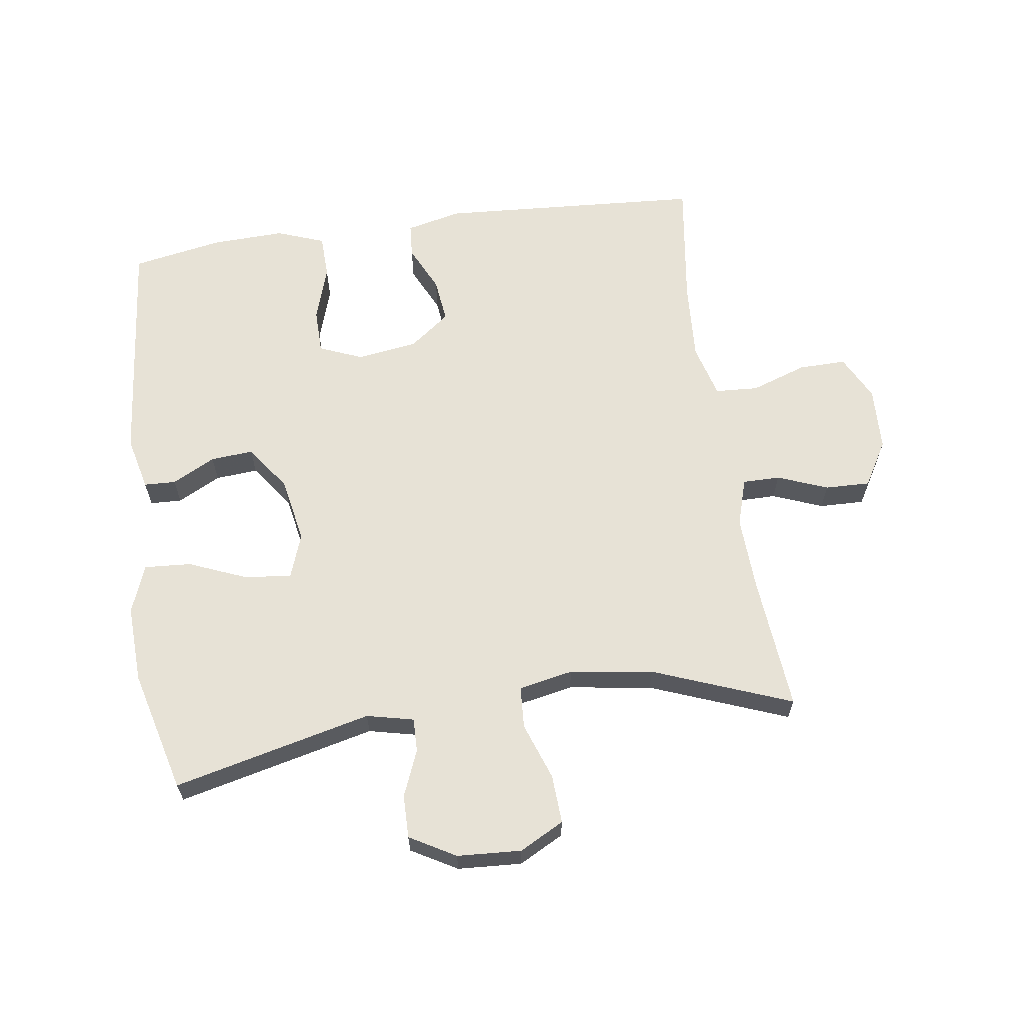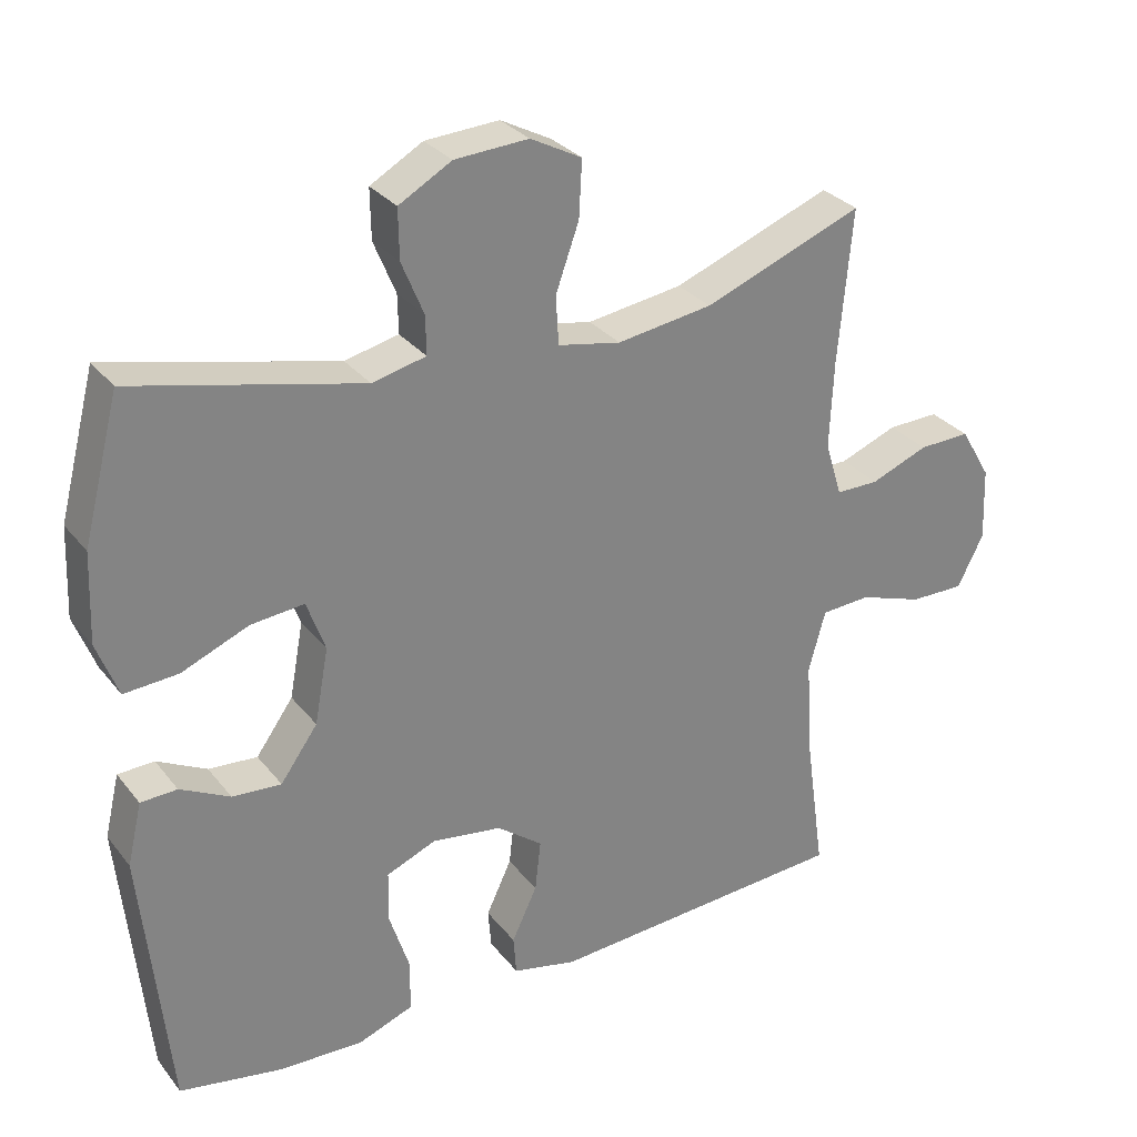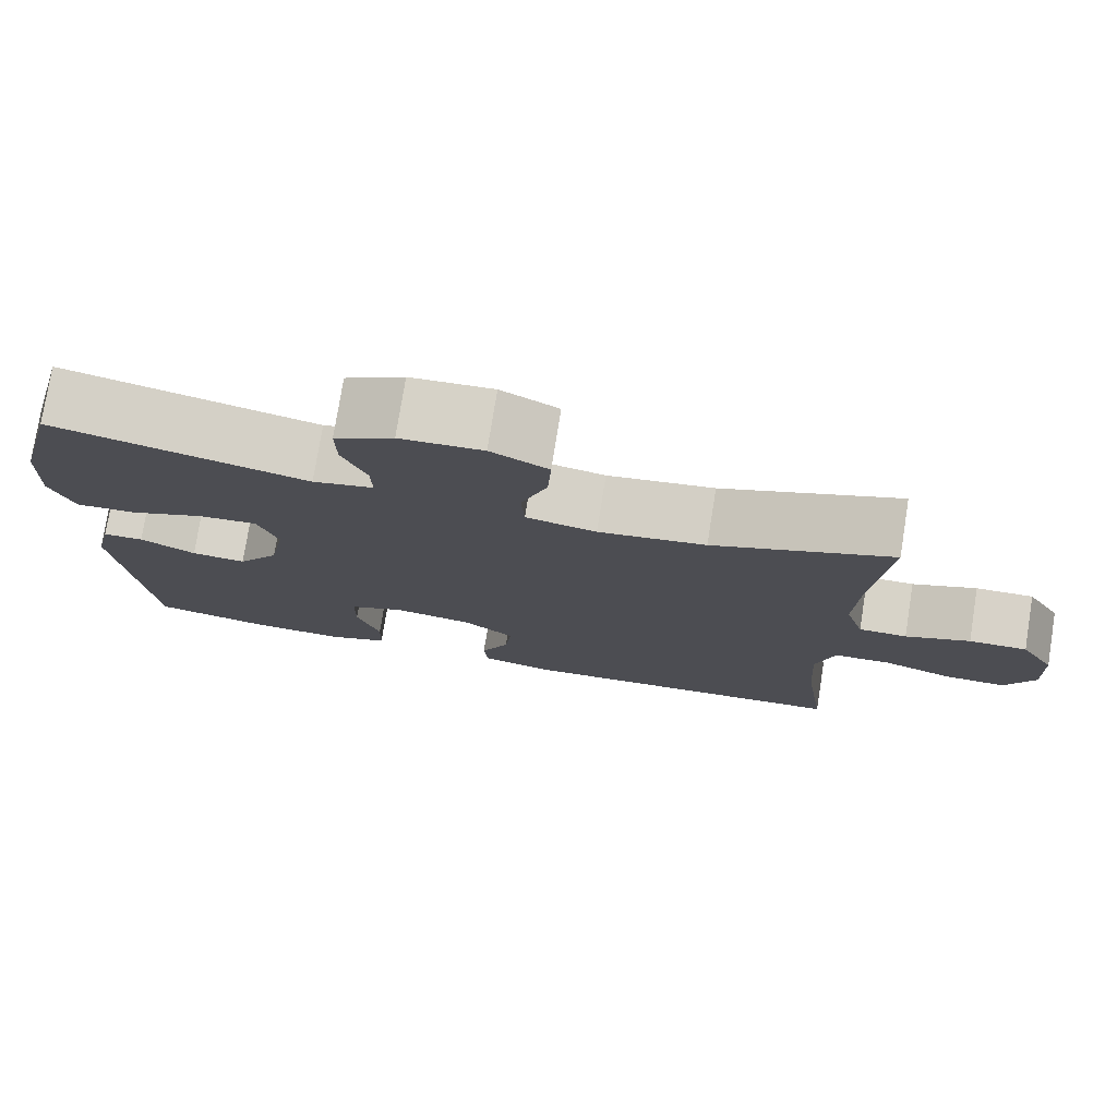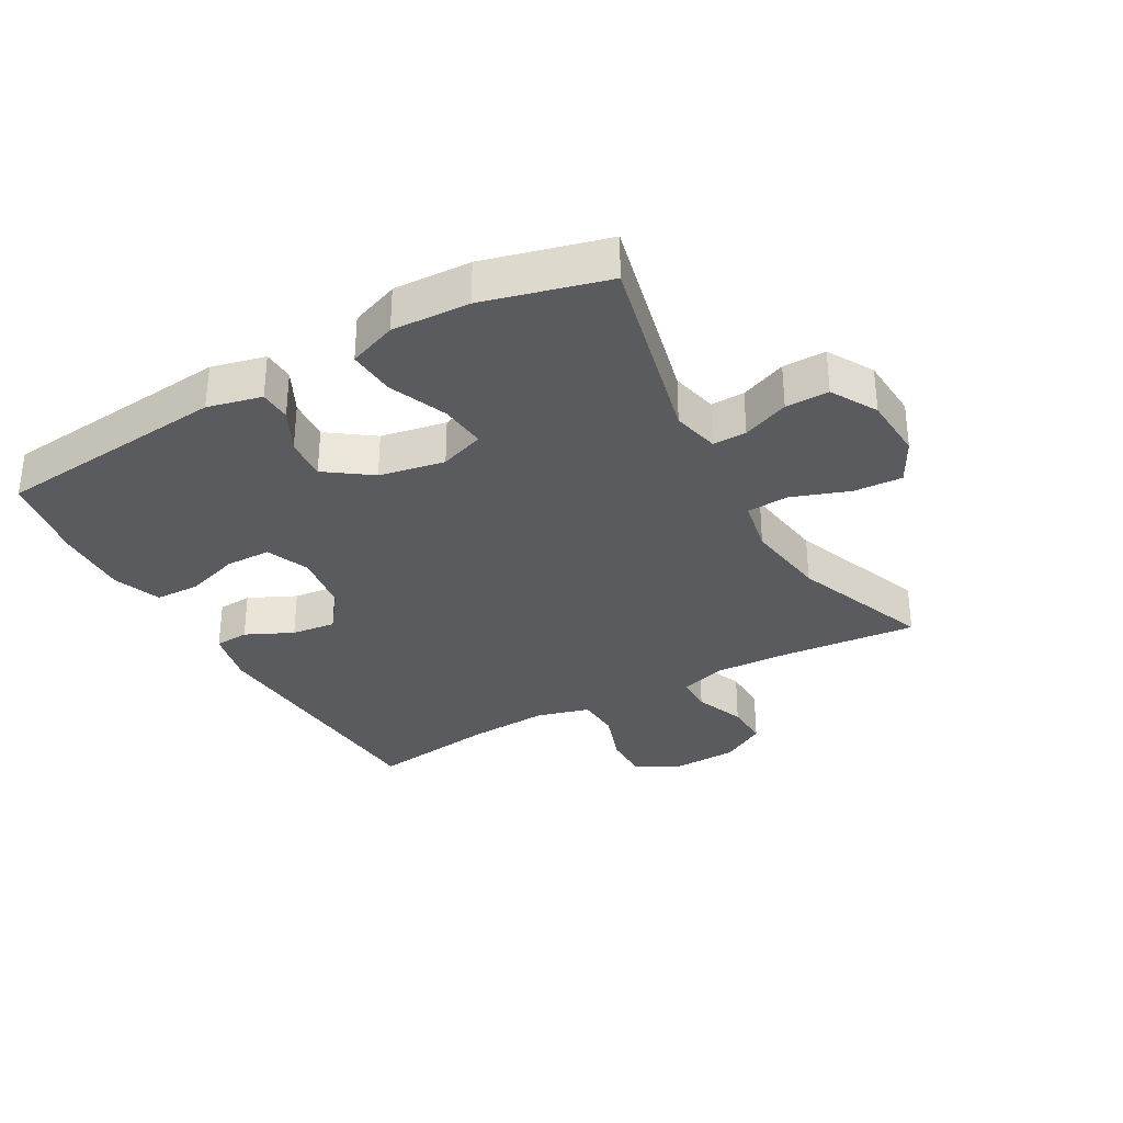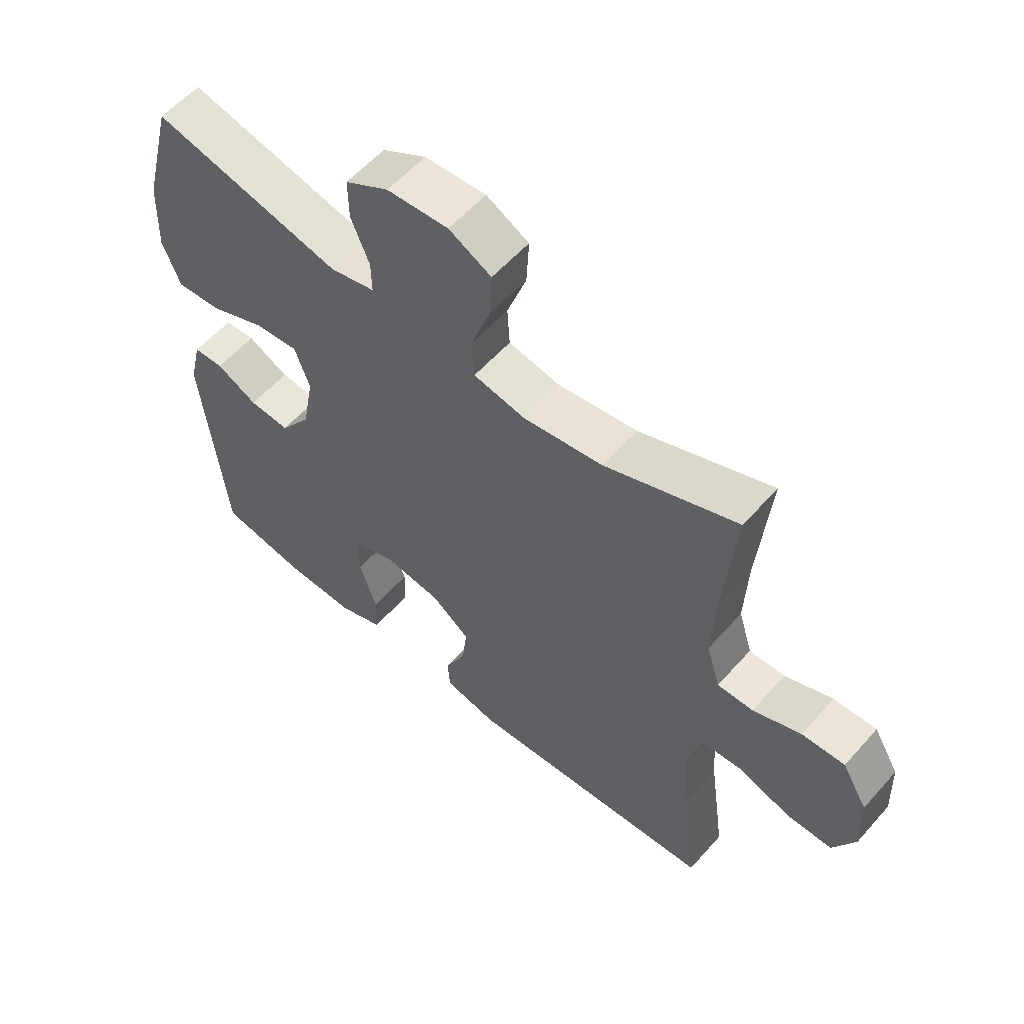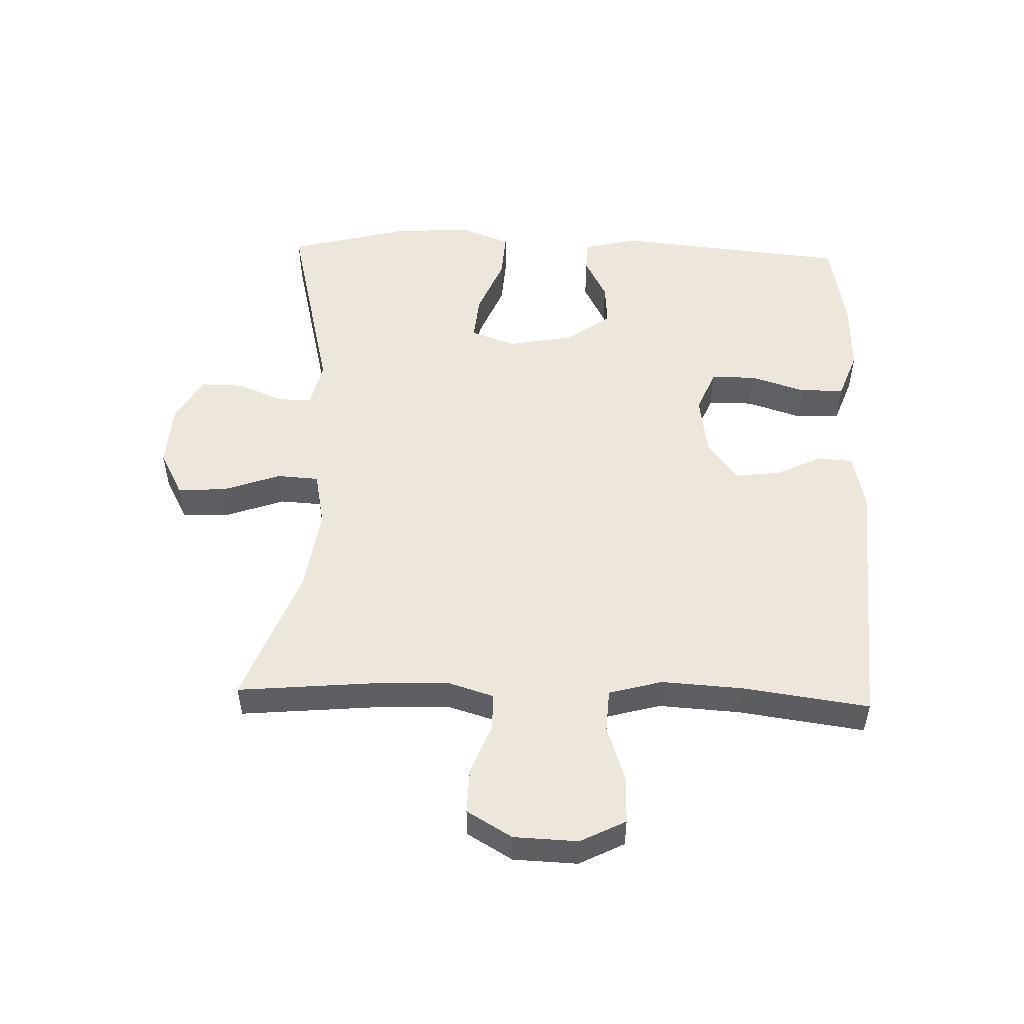
<metadata>
{"format":"obj","ext":"obj","renderer":"f3d","projection":"perspective","resolution":1024,"background":"white","views":[{"elev":63.4,"azim":-8.2,"up":"+Y"},{"elev":29.8,"azim":-30.8,"up":"+Z"},{"elev":76.8,"azim":9.1,"up":"+Z"},{"elev":-32.5,"azim":-60.7,"up":"+Y"},{"elev":57.4,"azim":41.0,"up":"+Z"},{"elev":51.7,"azim":91.8,"up":"+Y"}]}
</metadata>
<code>
v 0.5 0.07 0.5
v 0.481 0.07 0.287
v 0.476 0.07 0.169
v 0.499 0.07 0.094
v 0.558 0.07 0.094
v 0.637 0.07 0.125
v 0.708 0.07 0.127
v 0.75 0.07 0.056
v 0.754 0.07 -0.045
v 0.718 0.07 -0.116
v 0.643 0.07 -0.115
v 0.555 0.07 -0.085
v 0.487 0.07 -0.089
v 0.464 0.07 -0.173
v 0.472 0.07 -0.301
v 0.5 0.07 -0.5
v 0.084 0.07 -0.527
v -0.004 0.07 -0.507
v -0.008 0.07 -0.453
v 0.027 0.07 -0.379
v 0.035 0.07 -0.309
v -0.028 0.07 -0.261
v -0.124 0.07 -0.247
v -0.192 0.07 -0.275
v -0.193 0.07 -0.346
v -0.165 0.07 -0.433
v -0.167 0.07 -0.502
v -0.242 0.07 -0.53
v -0.358 0.07 -0.526
v -0.5 0.07 -0.5
v -0.537 0.07 -0.132
v -0.517 0.07 -0.047
v -0.467 0.07 -0.045
v -0.399 0.07 -0.08
v -0.332 0.07 -0.085
v -0.281 0.07 -0.014
v -0.262 0.07 0.089
v -0.287 0.07 0.159
v -0.36 0.07 0.152
v -0.452 0.07 0.114
v -0.526 0.07 0.109
v -0.555 0.07 0.185
v -0.55 0.07 0.307
v -0.5 0.07 0.5
v -0.188 0.07 0.426
v -0.114 0.07 0.443
v -0.115 0.07 0.496
v -0.145 0.07 0.569
v -0.146 0.07 0.637
v -0.074 0.07 0.678
v 0.027 0.07 0.684
v 0.097 0.07 0.647
v 0.093 0.07 0.57
v 0.061 0.07 0.48
v 0.065 0.07 0.414
v 0.151 0.07 0.397
v 0.282 0.07 0.416
v 0.5 0 0.5
v 0.481 0 0.287
v 0.476 0 0.169
v 0.499 0 0.094
v 0.558 0 0.094
v 0.637 0 0.125
v 0.708 0 0.127
v 0.75 0 0.056
v 0.754 0 -0.045
v 0.718 0 -0.116
v 0.643 0 -0.115
v 0.555 0 -0.085
v 0.487 0 -0.089
v 0.464 0 -0.173
v 0.472 0 -0.301
v 0.5 0 -0.5
v 0.084 0 -0.527
v -0.004 0 -0.507
v -0.008 0 -0.453
v 0.027 0 -0.379
v 0.035 0 -0.309
v -0.028 0 -0.261
v -0.124 0 -0.247
v -0.192 0 -0.275
v -0.193 0 -0.346
v -0.165 0 -0.433
v -0.167 0 -0.502
v -0.242 0 -0.53
v -0.358 0 -0.526
v -0.5 0 -0.5
v -0.537 0 -0.132
v -0.517 0 -0.047
v -0.467 0 -0.045
v -0.399 0 -0.08
v -0.332 0 -0.085
v -0.281 0 -0.014
v -0.262 0 0.089
v -0.287 0 0.159
v -0.36 0 0.152
v -0.452 0 0.114
v -0.526 0 0.109
v -0.555 0 0.185
v -0.55 0 0.307
v -0.5 0 0.5
v -0.188 0 0.426
v -0.114 0 0.443
v -0.115 0 0.496
v -0.145 0 0.569
v -0.146 0 0.637
v -0.074 0 0.678
v 0.027 0 0.684
v 0.097 0 0.647
v 0.093 0 0.57
v 0.061 0 0.48
v 0.065 0 0.414
v 0.151 0 0.397
v 0.282 0 0.416
f 52 53 54
f 51 52 54
f 50 51 54
f 49 50 54
f 48 49 54
f 47 48 54
f 46 47 54 55
f 45 46 55 56
f 43 44 45
f 42 43 45
f 41 42 45
f 40 41 45
f 39 40 45
f 38 39 45 56
f 32 33 34
f 31 32 34
f 30 31 34
f 29 30 34
f 28 29 34
f 27 28 34
f 26 27 34
f 25 26 34
f 24 25 34 35
f 23 24 35 36
f 18 19 20
f 17 18 20
f 16 17 20
f 15 16 20
f 14 15 20 21
f 13 14 21 22
f 10 11 12
f 9 10 12
f 8 9 12
f 7 8 12
f 6 7 12
f 5 6 12
f 4 5 12 13
f 23 36 37
f 22 23 37
f 13 22 37
f 4 13 37
f 3 4 37
f 38 56 57
f 37 38 57
f 3 37 57
f 2 3 57
f 1 2 57
f 111 110 109
f 111 109 108
f 111 108 107
f 111 107 106
f 111 106 105
f 111 105 104
f 112 111 104 103
f 113 112 103 102
f 102 101 100
f 102 100 99
f 102 99 98
f 102 98 97
f 102 97 96
f 113 102 96 95
f 91 90 89
f 91 89 88
f 91 88 87
f 91 87 86
f 91 86 85
f 91 85 84
f 91 84 83
f 91 83 82
f 92 91 82 81
f 93 92 81 80
f 77 76 75
f 77 75 74
f 77 74 73
f 77 73 72
f 78 77 72 71
f 79 78 71 70
f 69 68 67
f 69 67 66
f 69 66 65
f 69 65 64
f 69 64 63
f 69 63 62
f 70 69 62 61
f 94 93 80
f 94 80 79
f 94 79 70
f 94 70 61
f 94 61 60
f 114 113 95
f 114 95 94
f 114 94 60
f 114 60 59
f 114 59 58
f 1 58 59 2
f 2 59 60 3
f 3 60 61 4
f 4 61 62 5
f 5 62 63 6
f 6 63 64 7
f 7 64 65 8
f 8 65 66 9
f 9 66 67 10
f 10 67 68 11
f 11 68 69 12
f 12 69 70 13
f 13 70 71 14
f 14 71 72 15
f 15 72 73 16
f 16 73 74 17
f 17 74 75 18
f 18 75 76 19
f 19 76 77 20
f 20 77 78 21
f 21 78 79 22
f 22 79 80 23
f 23 80 81 24
f 24 81 82 25
f 25 82 83 26
f 26 83 84 27
f 27 84 85 28
f 28 85 86 29
f 29 86 87 30
f 30 87 88 31
f 31 88 89 32
f 32 89 90 33
f 33 90 91 34
f 34 91 92 35
f 35 92 93 36
f 36 93 94 37
f 37 94 95 38
f 38 95 96 39
f 39 96 97 40
f 40 97 98 41
f 41 98 99 42
f 42 99 100 43
f 43 100 101 44
f 44 101 102 45
f 45 102 103 46
f 46 103 104 47
f 47 104 105 48
f 48 105 106 49
f 49 106 107 50
f 50 107 108 51
f 51 108 109 52
f 52 109 110 53
f 53 110 111 54
f 54 111 112 55
f 55 112 113 56
f 56 113 114 57
f 57 114 58 1

</code>
